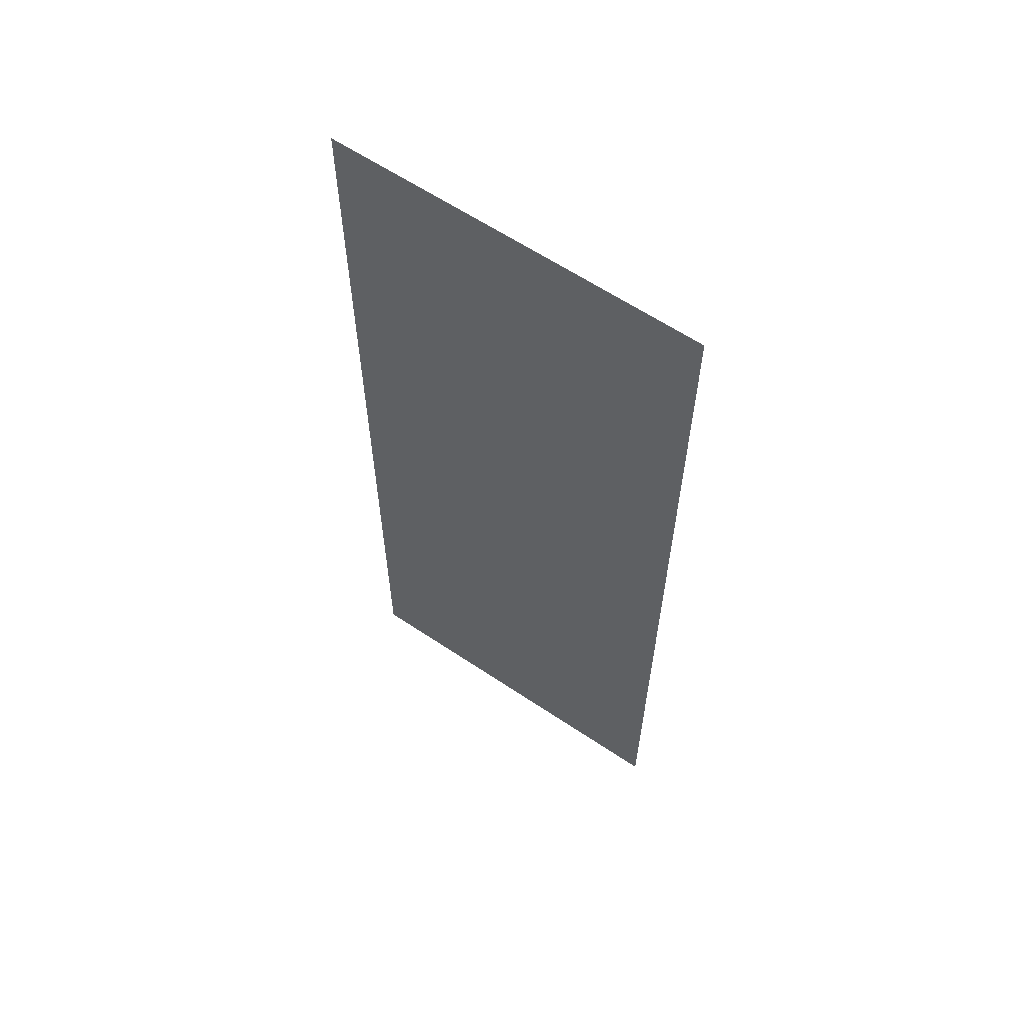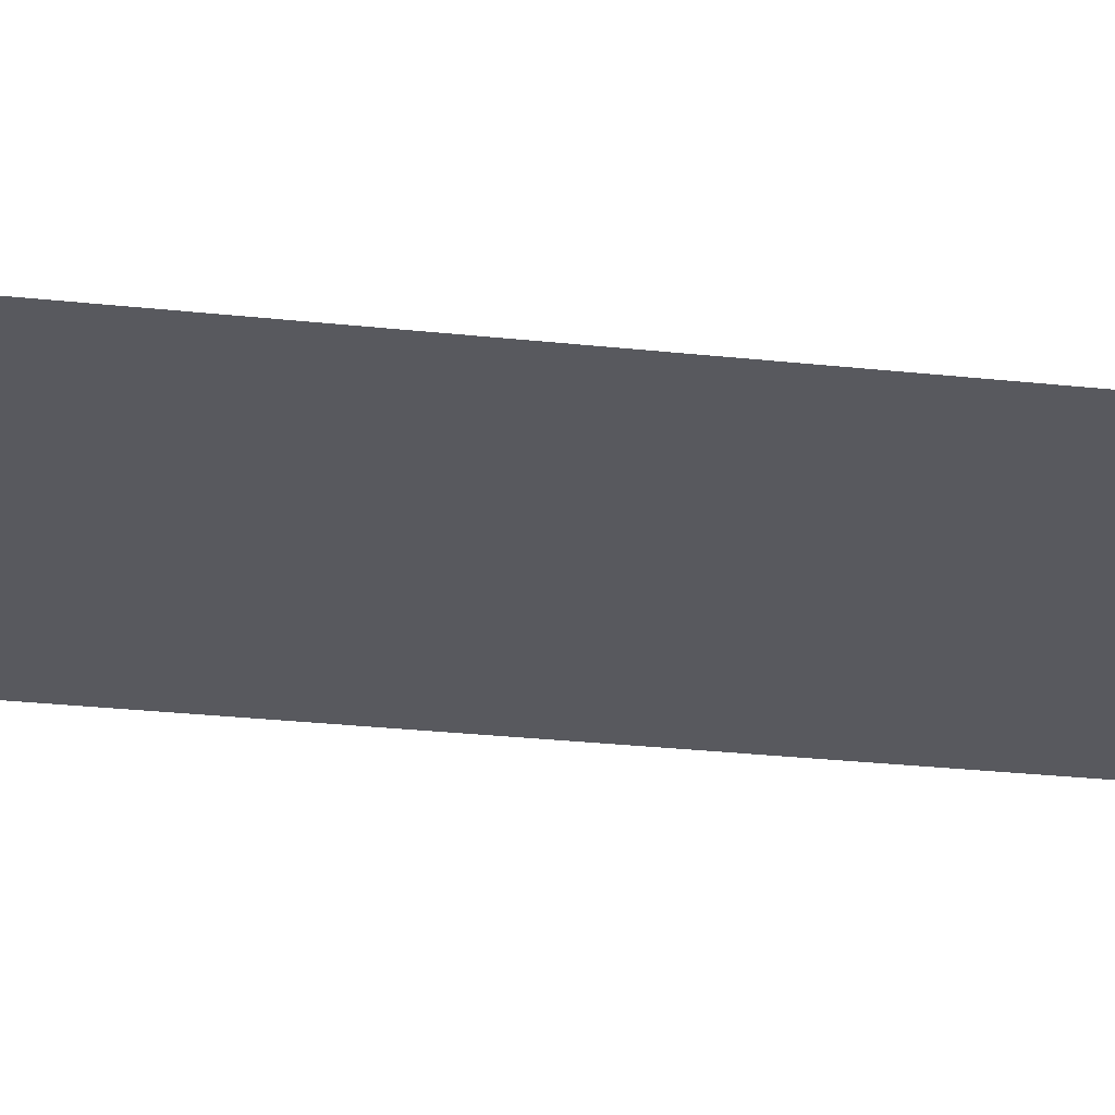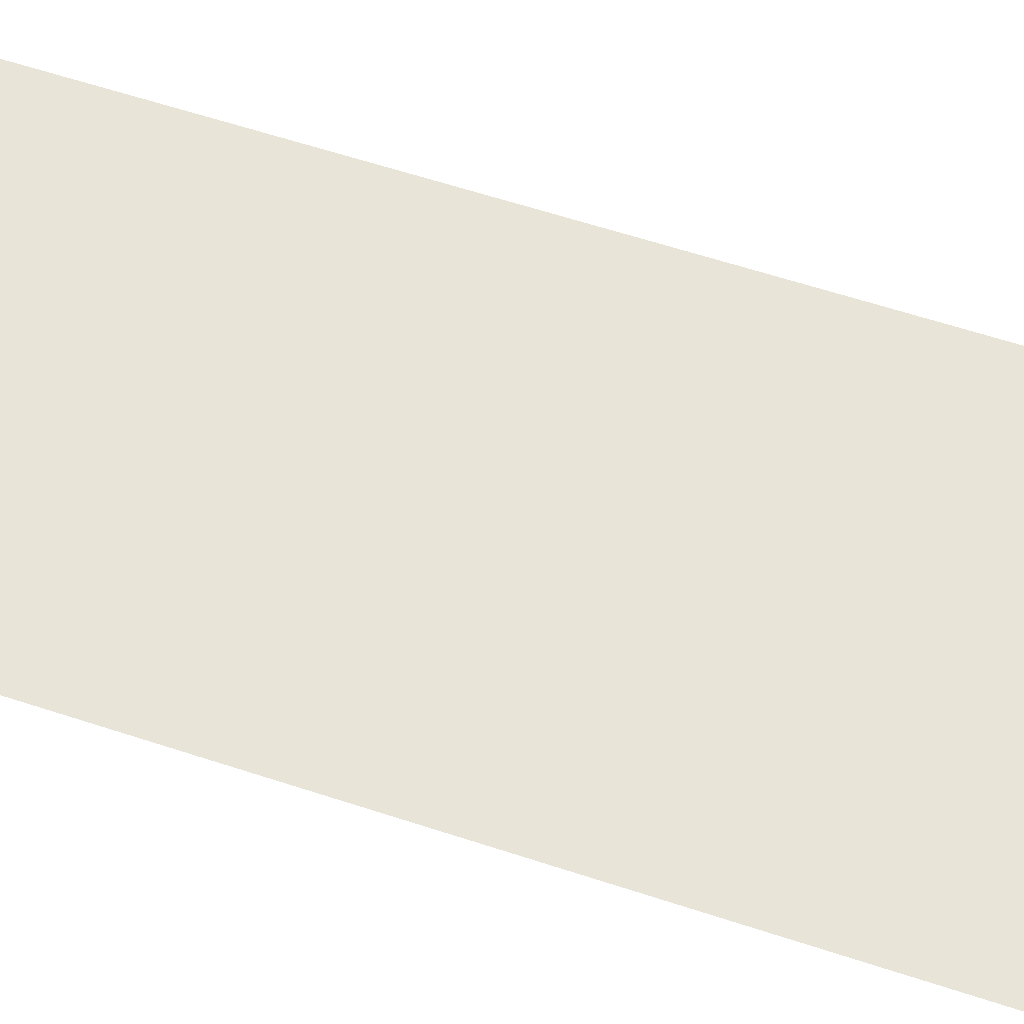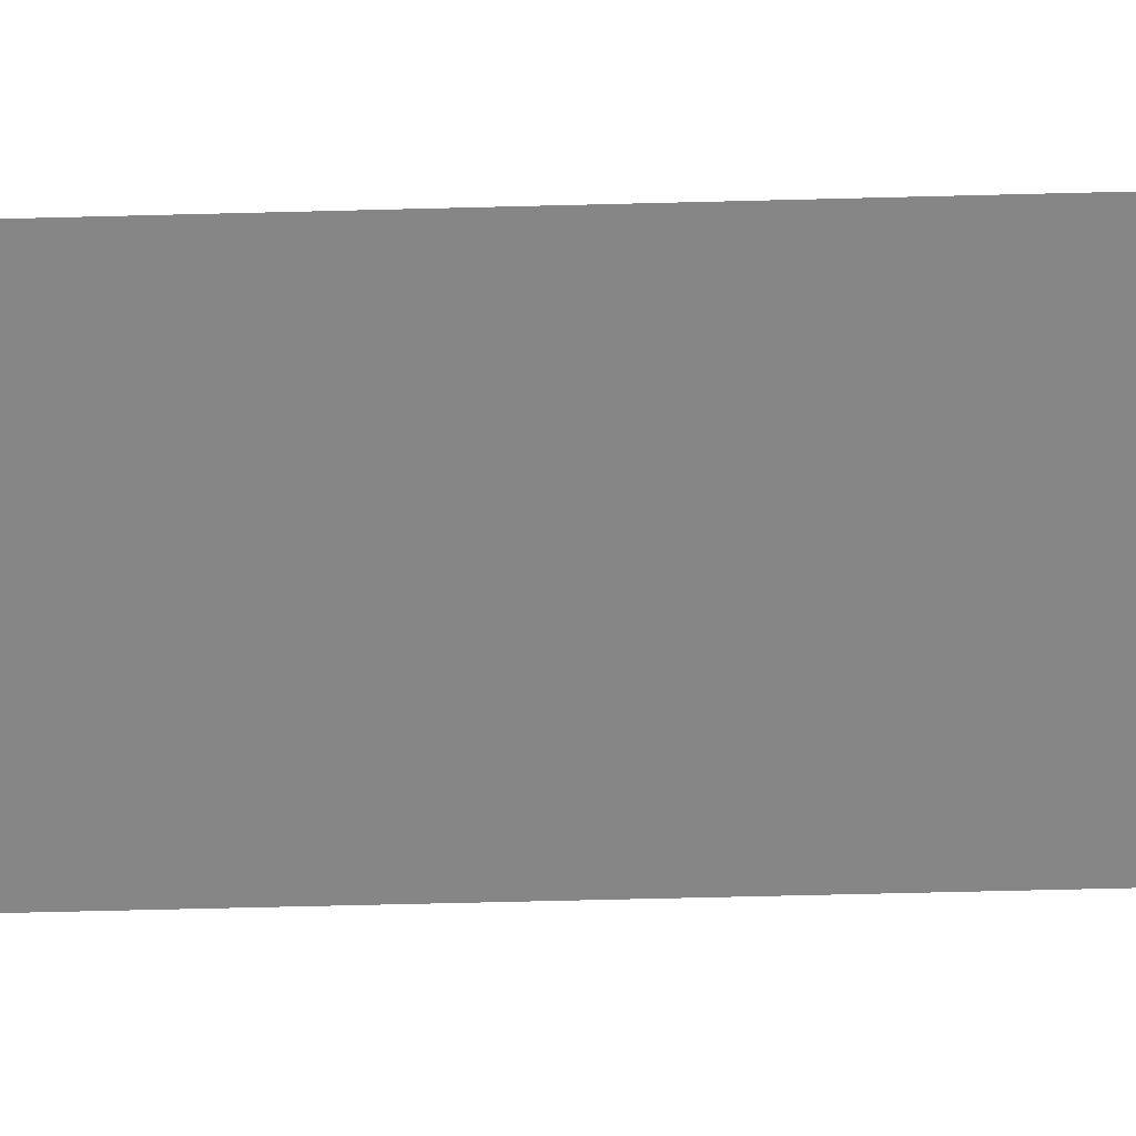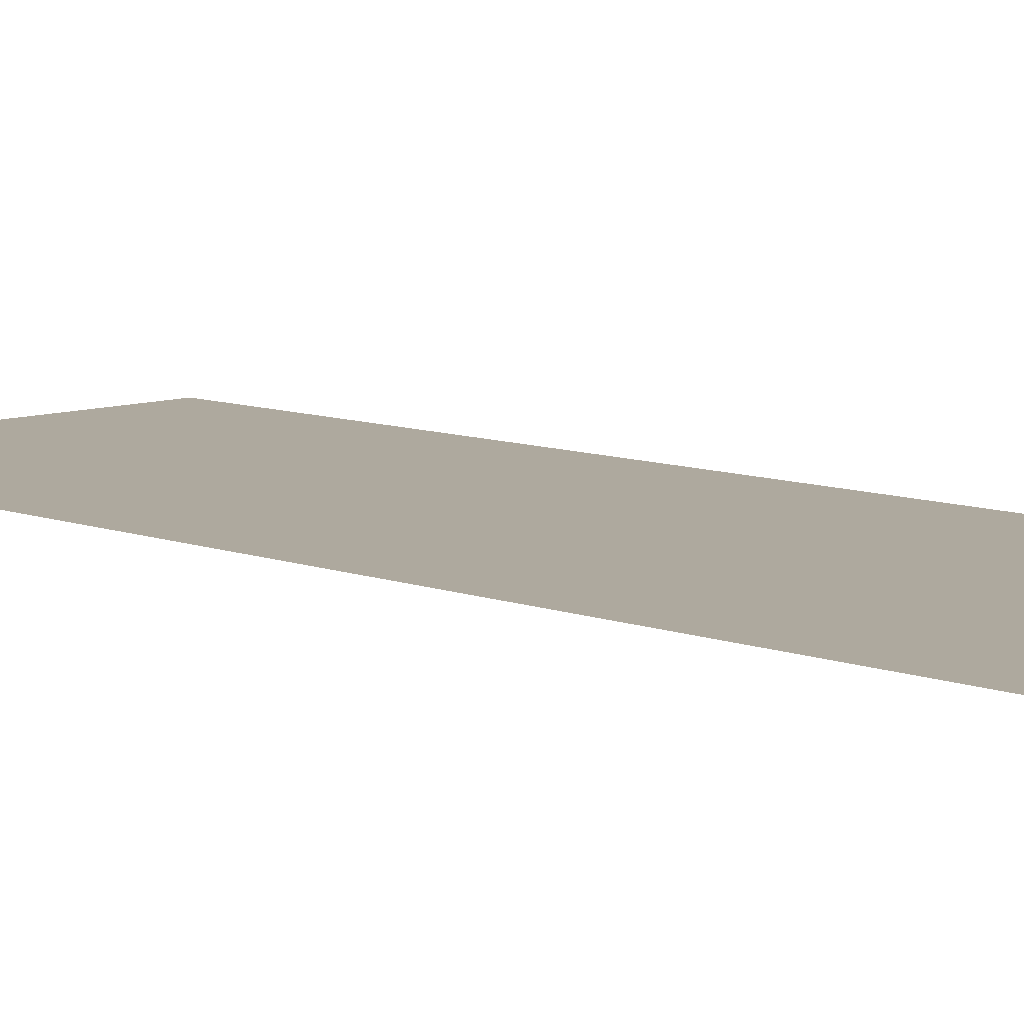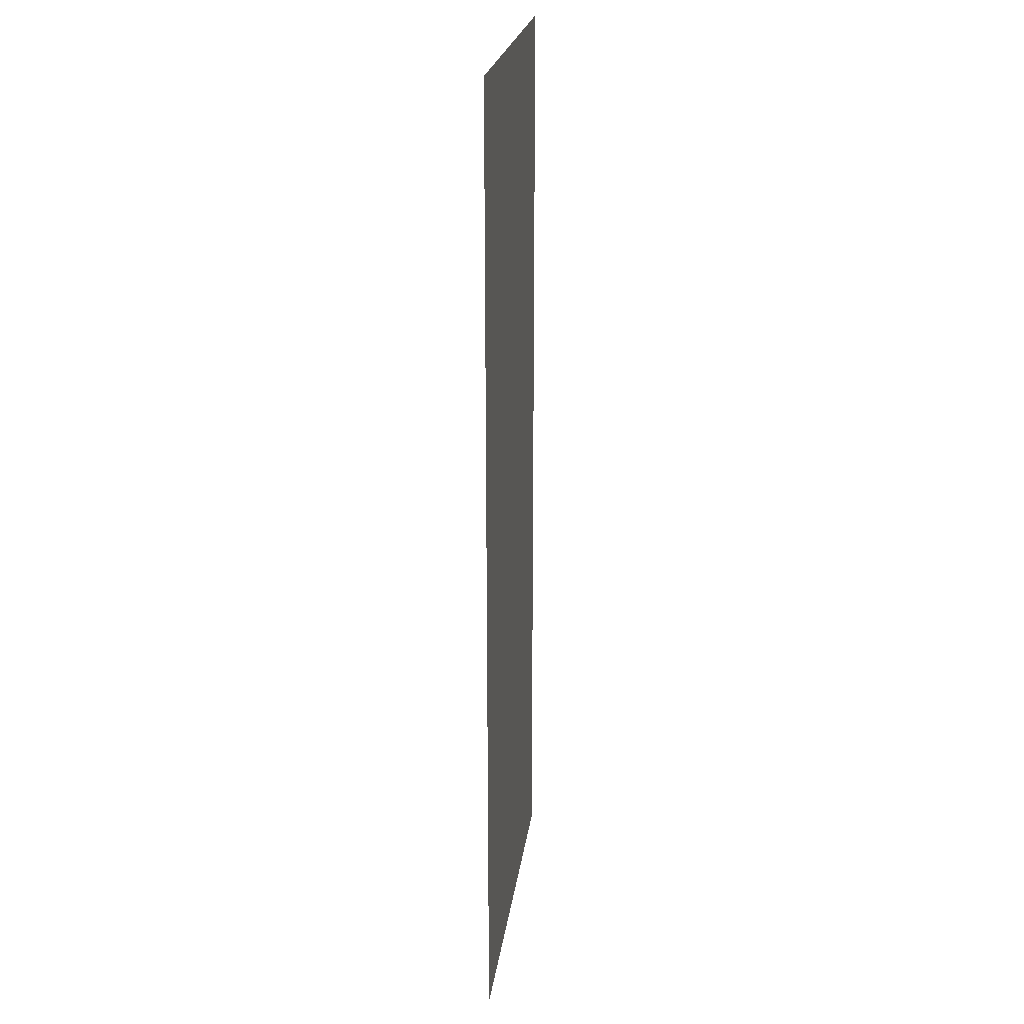
<metadata>
{"format":"obj","ext":"obj","renderer":"f3d","projection":"perspective","resolution":1024,"background":"white","views":[{"elev":62.2,"azim":34.2,"up":"+Y"},{"elev":-30.4,"azim":81.3,"up":"+Z"},{"elev":60.3,"azim":108.7,"up":"+Z"},{"elev":-62.0,"azim":-88.5,"up":"+Z"},{"elev":9.0,"azim":135.2,"up":"+Z"},{"elev":22.5,"azim":97.5,"up":"+Y"}]}
</metadata>
<code>
v 5850 236.8 -1549
v 5786 236.8 -1549
v 5786 403.2 -1549
v 5850 236.8 -1549
v 5786 403.2 -1549
v 5850 403.2 -1549
f 1 2 3
f 4 5 6

</code>
